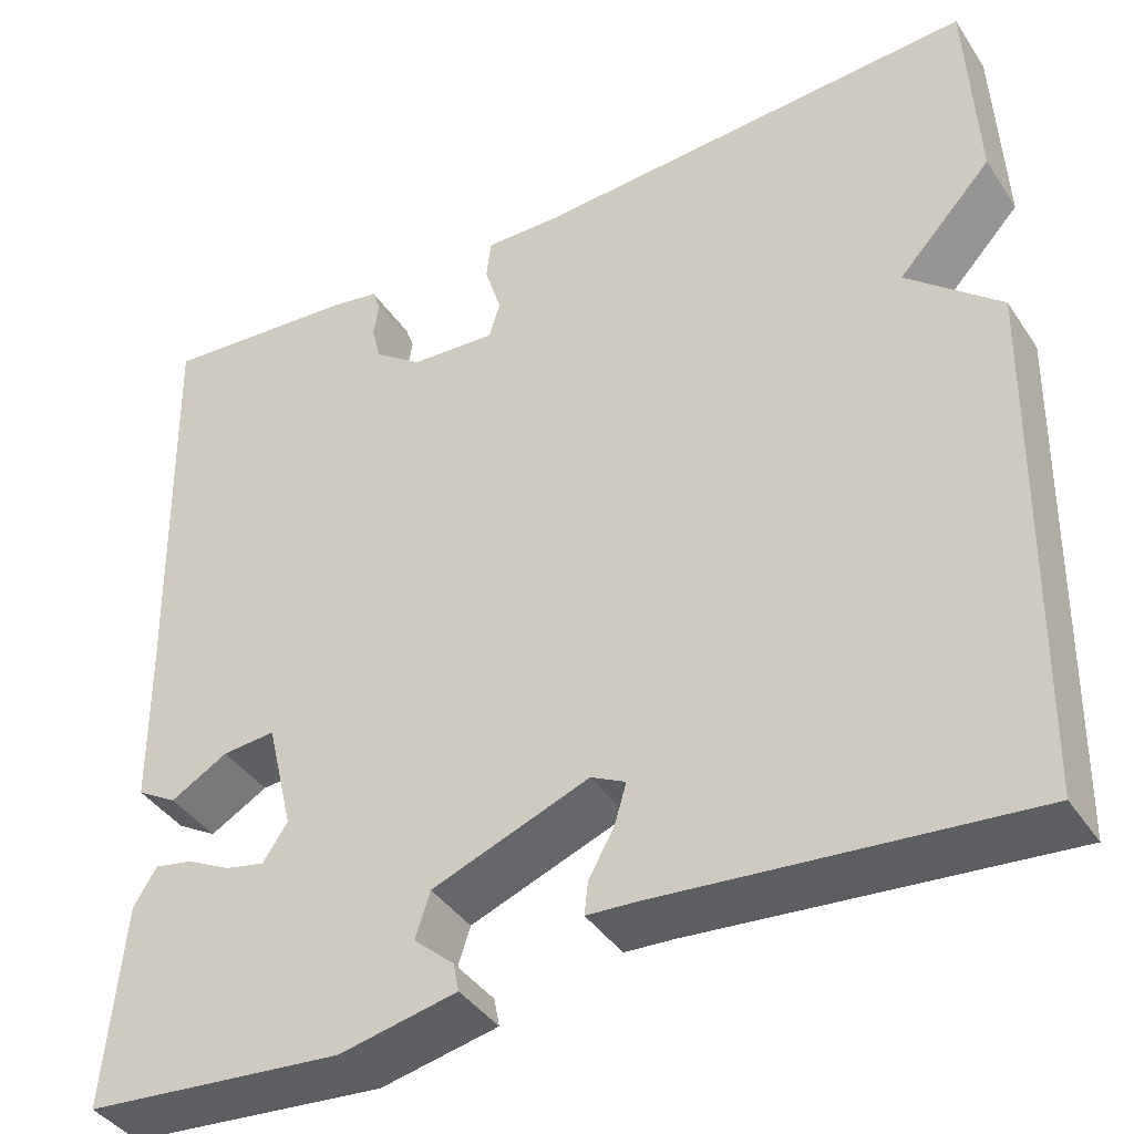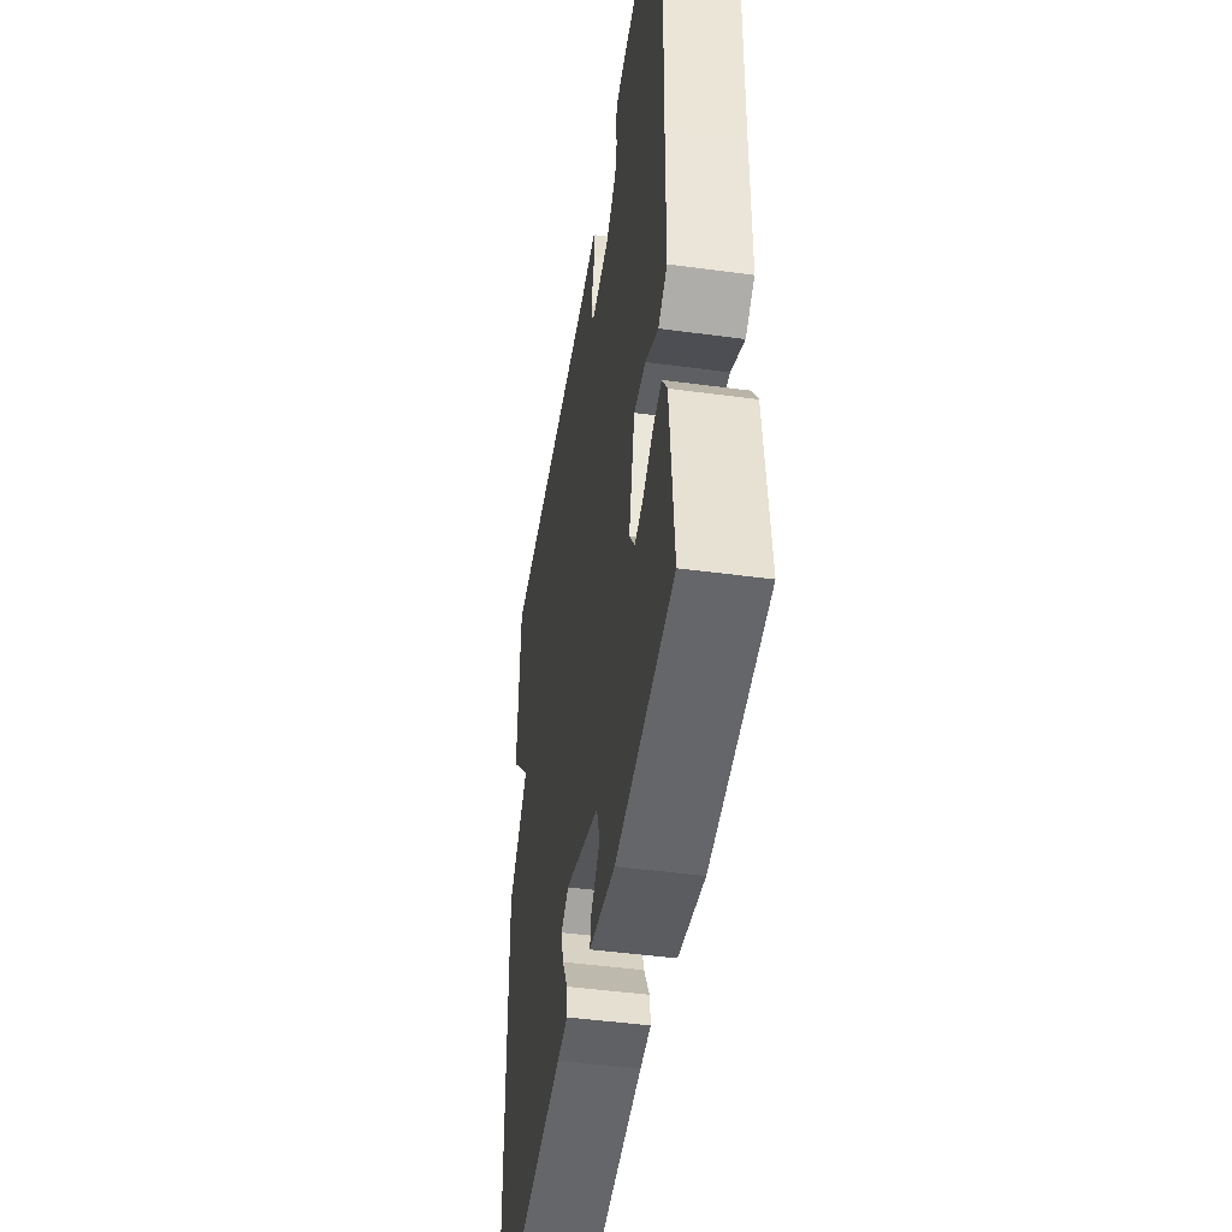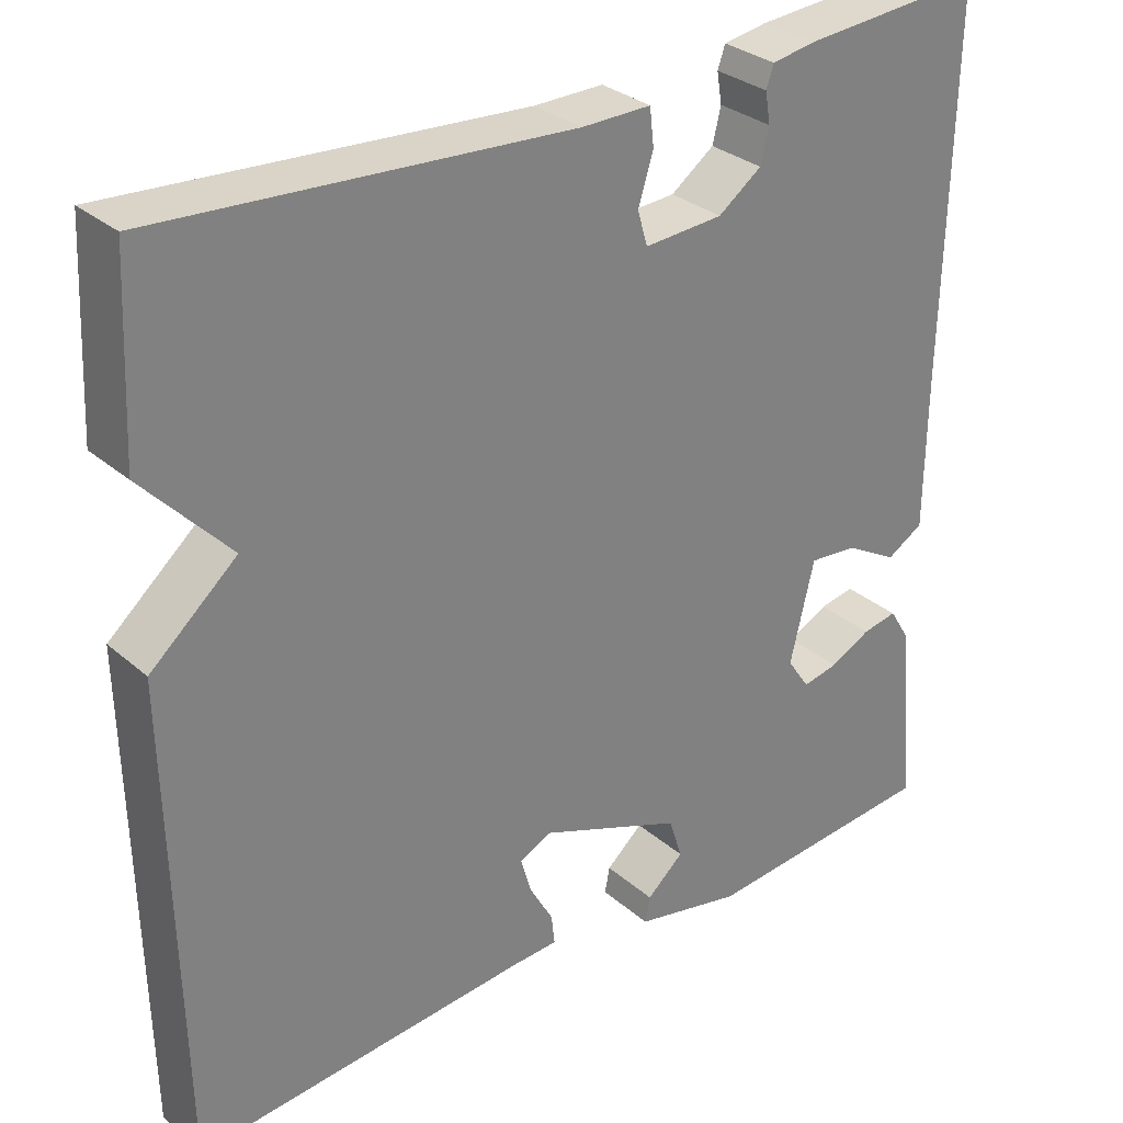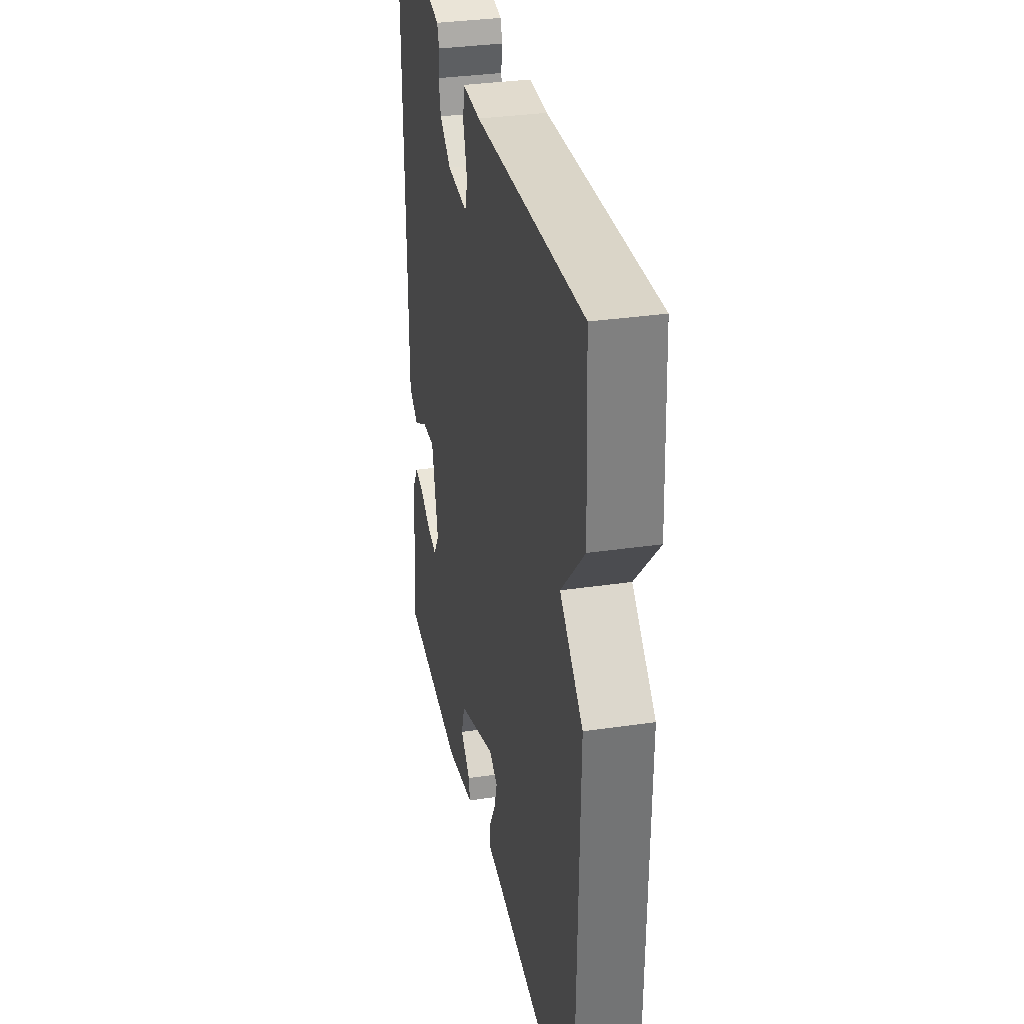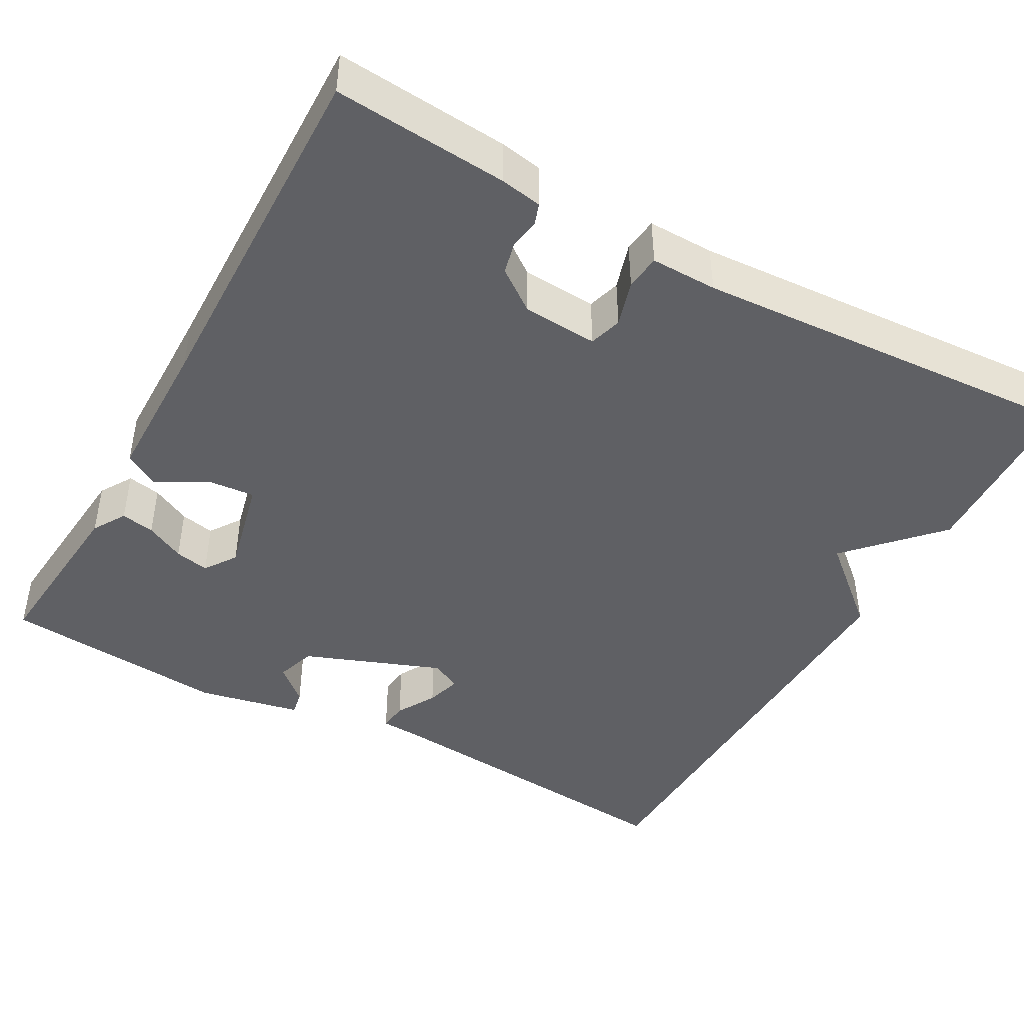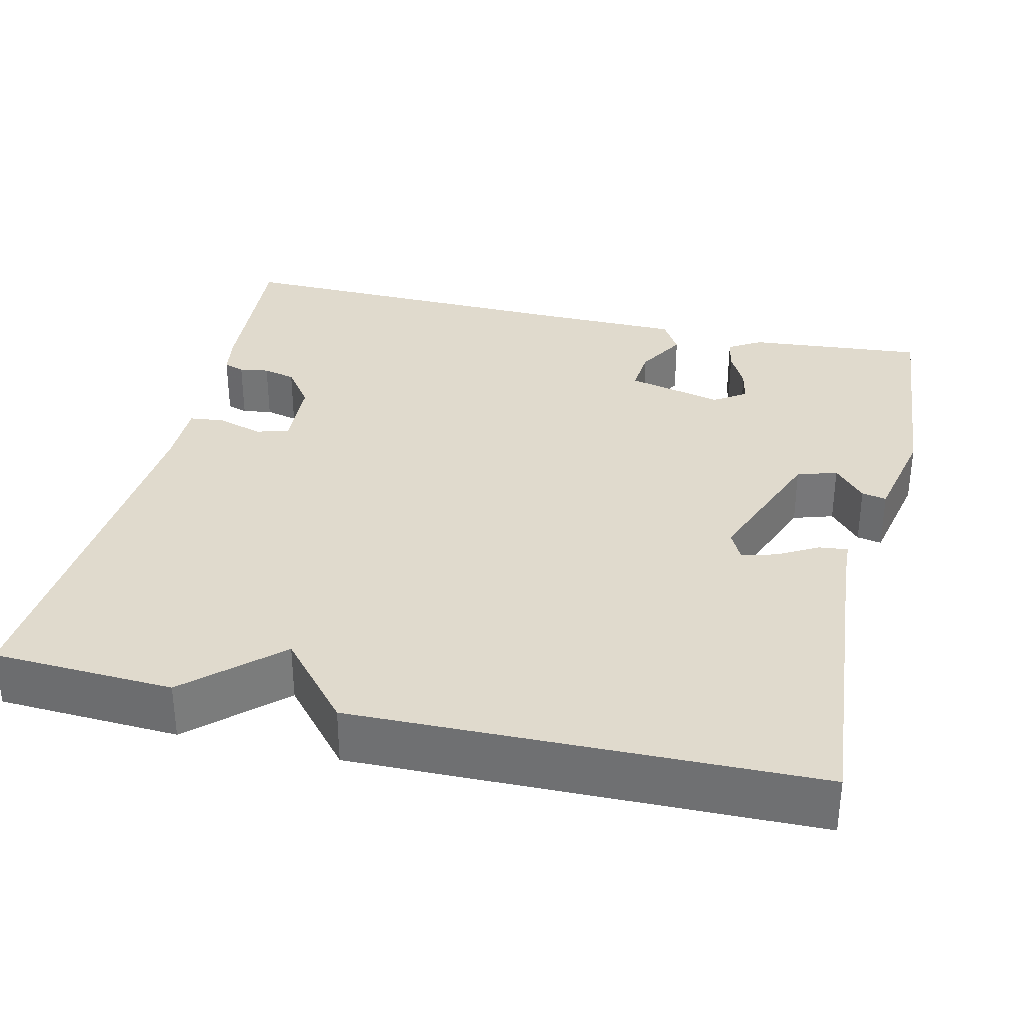
<metadata>
{"format":"obj","ext":"obj","renderer":"f3d","projection":"perspective","resolution":1024,"background":"white","views":[{"elev":-40.3,"azim":30.5,"up":"+Z"},{"elev":-46.7,"azim":-98.7,"up":"+Z"},{"elev":30.5,"azim":140.7,"up":"+Z"},{"elev":33.2,"azim":78.6,"up":"+Z"},{"elev":-44.1,"azim":-29.2,"up":"+Y"},{"elev":33.1,"azim":103.3,"up":"+Y"}]}
</metadata>
<code>
v -0.5 0.07 -0.5
v -0.48 0.07 -0.278
v -0.455 0.07 -0.237
v -0.413 0.07 -0.245
v -0.364 0.07 -0.27
v -0.321 0.07 -0.279
v -0.294 0.07 -0.239
v -0.323 0.07 -0.118
v -0.381 0.07 -0.123
v -0.444 0.07 -0.159
v -0.488 0.07 -0.133
v -0.49 0.07 0.051
v -0.5 0.07 0.5
v -0.283 0.07 0.483
v -0.231 0.07 0.474
v -0.222 0.07 0.448
v -0.228 0.07 0.411
v -0.218 0.07 0.37
v -0.166 0.07 0.332
v -0.072 0.07 0.326
v -0.06 0.07 0.367
v -0.078 0.07 0.425
v -0.073 0.07 0.469
v 0.01 0.07 0.468
v 0.5 0.07 0.5
v 0.511 0.07 0.273
v 0.408 0.07 0.162
v 0.511 0.07 0.073
v 0.5 0.07 -0.5
v 0.098 0.07 -0.464
v 0.044 0.07 -0.461
v 0.048 0.07 -0.425
v 0.076 0.07 -0.375
v 0.089 0.07 -0.331
v 0.051 0.07 -0.312
v -0.121 0.07 -0.378
v -0.137 0.07 -0.428
v -0.093 0.07 -0.467
v -0.087 0.07 -0.498
v -0.216 0.07 -0.525
v -0.5 0 -0.5
v -0.48 0 -0.278
v -0.455 0 -0.237
v -0.413 0 -0.245
v -0.364 0 -0.27
v -0.321 0 -0.279
v -0.294 0 -0.239
v -0.323 0 -0.118
v -0.381 0 -0.123
v -0.444 0 -0.159
v -0.488 0 -0.133
v -0.49 0 0.051
v -0.5 0 0.5
v -0.283 0 0.483
v -0.231 0 0.474
v -0.222 0 0.448
v -0.228 0 0.411
v -0.218 0 0.37
v -0.166 0 0.332
v -0.072 0 0.326
v -0.06 0 0.367
v -0.078 0 0.425
v -0.073 0 0.469
v 0.01 0 0.468
v 0.5 0 0.5
v 0.511 0 0.273
v 0.408 0 0.162
v 0.511 0 0.073
v 0.5 0 -0.5
v 0.098 0 -0.464
v 0.044 0 -0.461
v 0.048 0 -0.425
v 0.076 0 -0.375
v 0.089 0 -0.331
v 0.051 0 -0.312
v -0.121 0 -0.378
v -0.137 0 -0.428
v -0.093 0 -0.467
v -0.087 0 -0.498
v -0.216 0 -0.525
f 3 4 5
f 2 3 5
f 1 2 5
f 40 1 5
f 39 40 5
f 38 39 5
f 37 38 5
f 36 37 5 6
f 35 36 6 7
f 30 31 32 33
f 30 33 34
f 29 30 34
f 28 29 34
f 27 28 34
f 24 25 26 27
f 23 24 27
f 22 23 27
f 21 22 27
f 27 34 35
f 21 27 35
f 20 21 35
f 15 16 17
f 14 15 17
f 13 14 17
f 12 13 17
f 12 17 18
f 11 12 18
f 10 11 18
f 9 10 18
f 8 9 18 19
f 19 20 35
f 8 19 35
f 7 8 35
f 45 44 43
f 45 43 42
f 45 42 41
f 45 41 80
f 45 80 79
f 45 79 78
f 45 78 77
f 46 45 77 76
f 47 46 76 75
f 73 72 71 70
f 74 73 70
f 74 70 69
f 74 69 68
f 74 68 67
f 67 66 65 64
f 67 64 63
f 67 63 62
f 67 62 61
f 75 74 67
f 75 67 61
f 75 61 60
f 57 56 55
f 57 55 54
f 57 54 53
f 57 53 52
f 58 57 52
f 58 52 51
f 58 51 50
f 58 50 49
f 59 58 49 48
f 75 60 59
f 75 59 48
f 75 48 47
f 1 41 42 2
f 2 42 43 3
f 3 43 44 4
f 4 44 45 5
f 5 45 46 6
f 6 46 47 7
f 7 47 48 8
f 8 48 49 9
f 9 49 50 10
f 10 50 51 11
f 11 51 52 12
f 12 52 53 13
f 13 53 54 14
f 14 54 55 15
f 15 55 56 16
f 16 56 57 17
f 17 57 58 18
f 18 58 59 19
f 19 59 60 20
f 20 60 61 21
f 21 61 62 22
f 22 62 63 23
f 23 63 64 24
f 24 64 65 25
f 25 65 66 26
f 26 66 67 27
f 27 67 68 28
f 28 68 69 29
f 29 69 70 30
f 30 70 71 31
f 31 71 72 32
f 32 72 73 33
f 33 73 74 34
f 34 74 75 35
f 35 75 76 36
f 36 76 77 37
f 37 77 78 38
f 38 78 79 39
f 39 79 80 40
f 40 80 41 1

</code>
